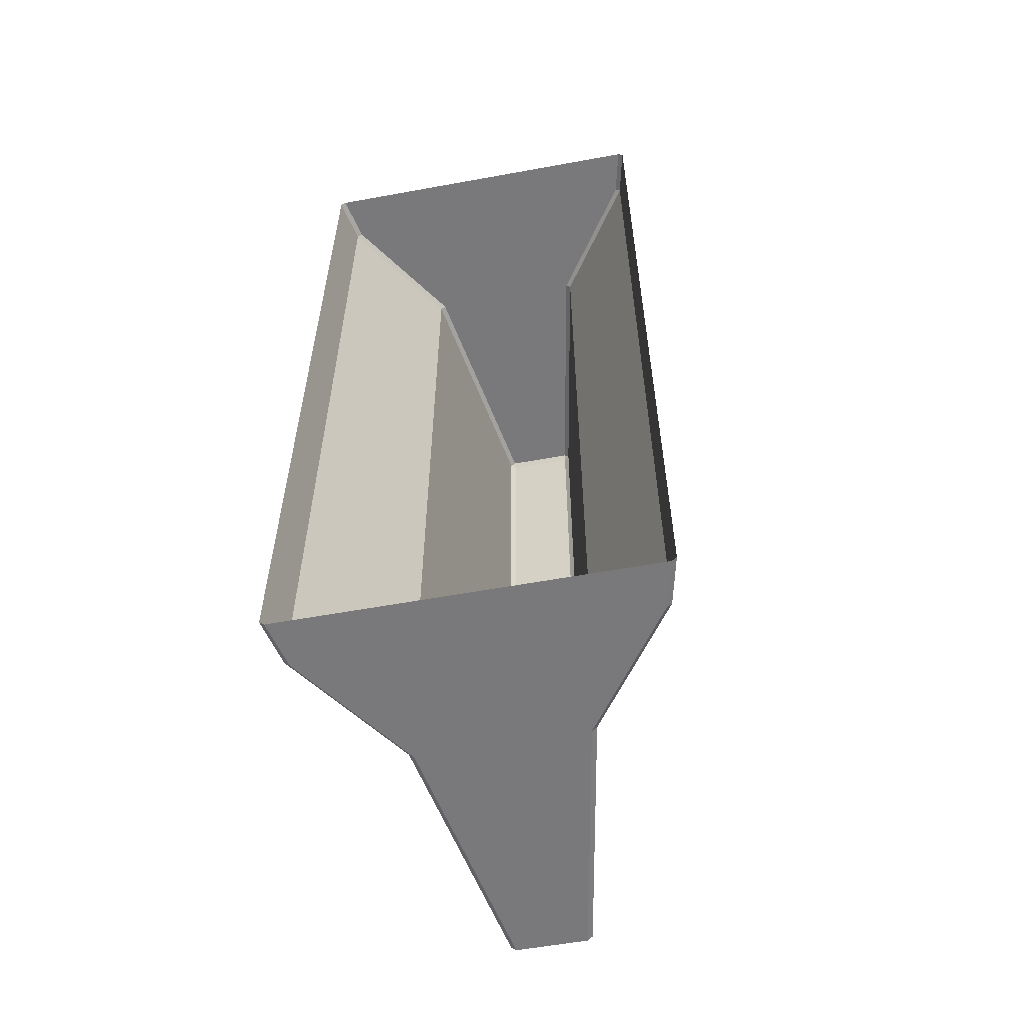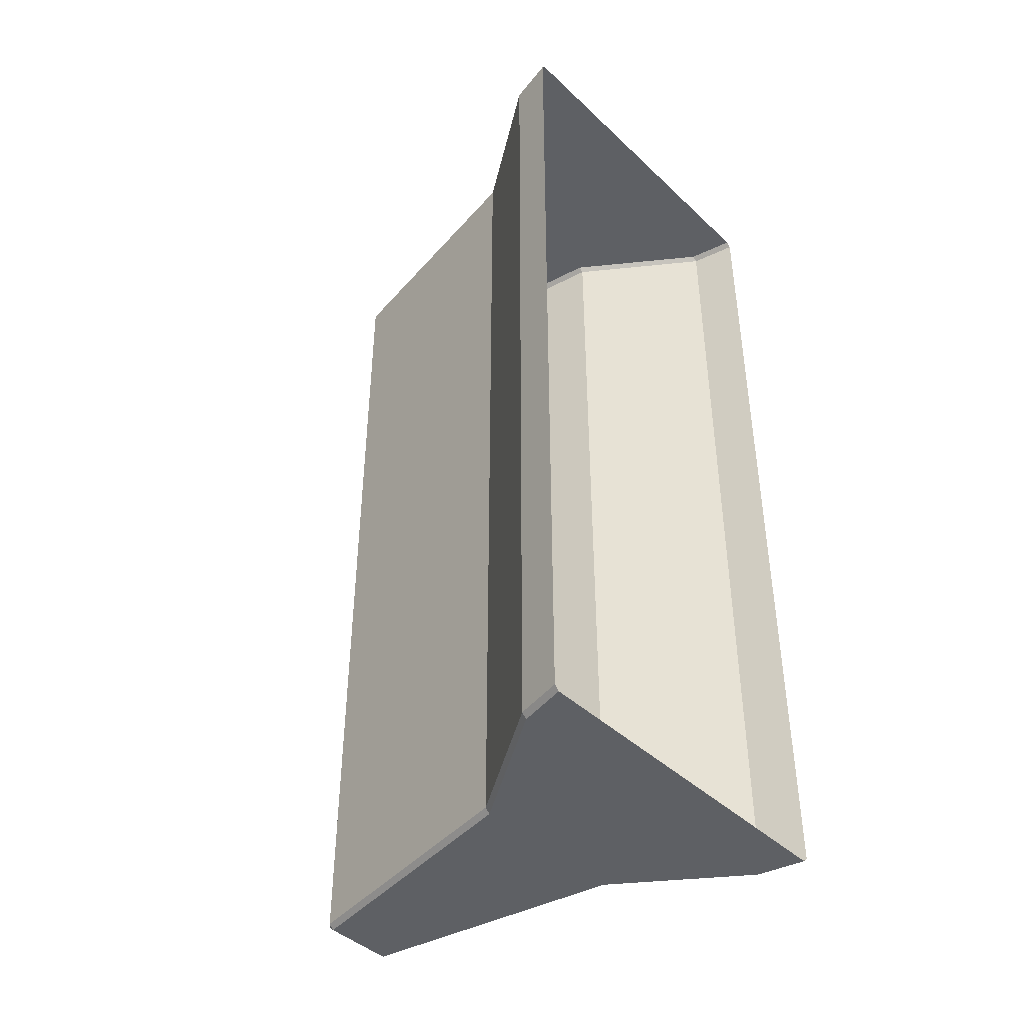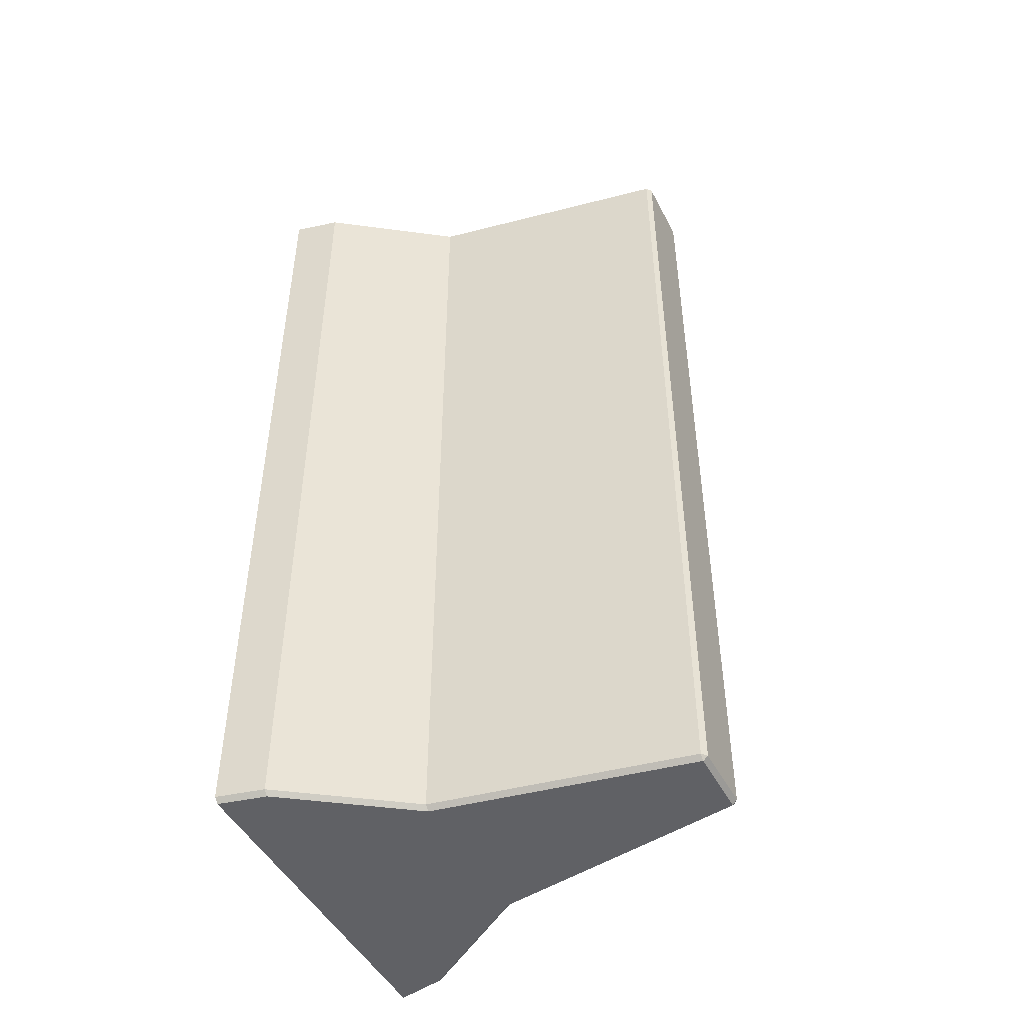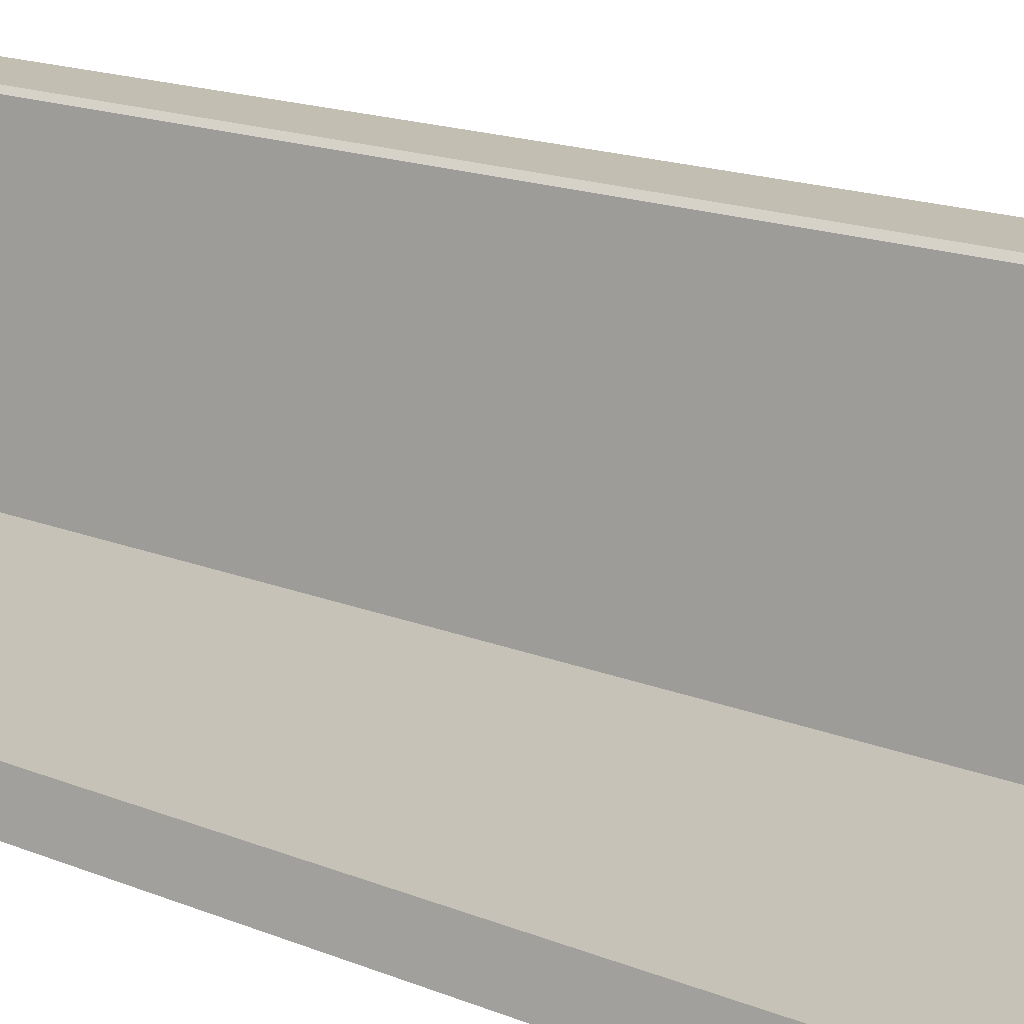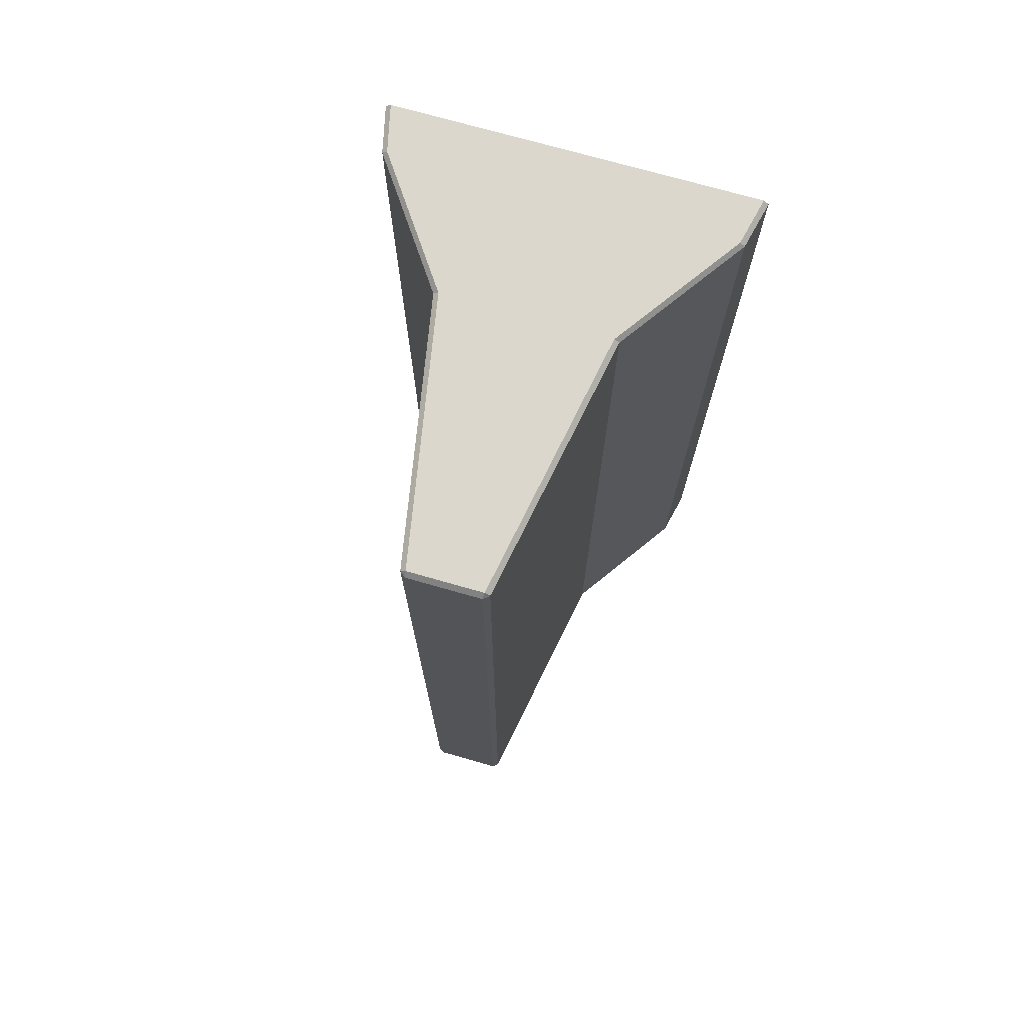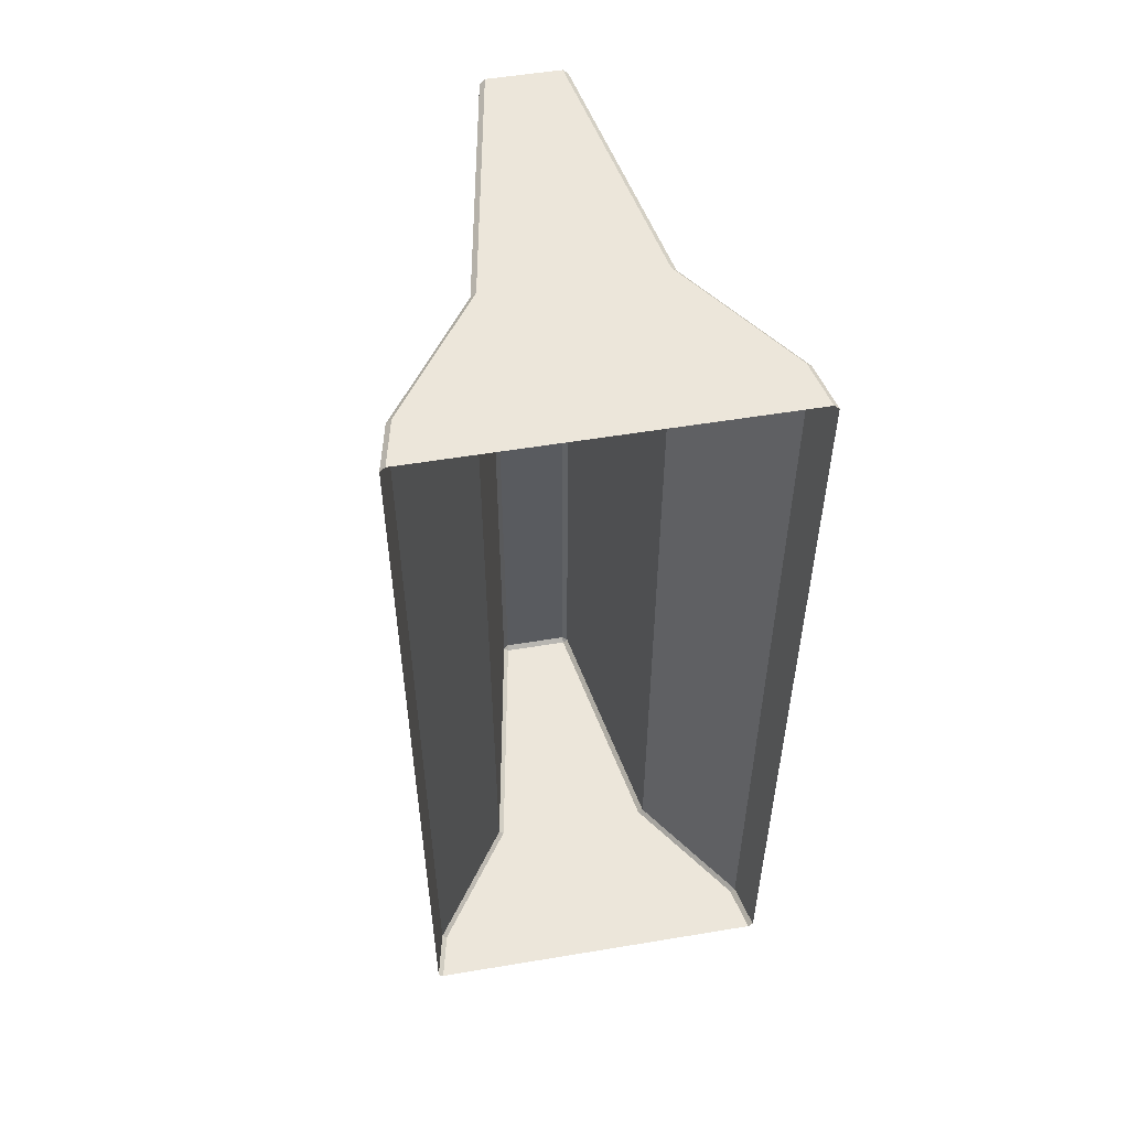
<metadata>
{"format":"obj","ext":"obj","renderer":"f3d","projection":"perspective","resolution":1024,"background":"white","views":[{"elev":-57.9,"azim":10.7,"up":"+Z"},{"elev":-43.1,"azim":-47.9,"up":"+Z"},{"elev":-47.4,"azim":116.5,"up":"+Z"},{"elev":17.3,"azim":128.6,"up":"+Y"},{"elev":73.4,"azim":-164.1,"up":"+Z"},{"elev":54.4,"azim":-10.0,"up":"+Z"}]}
</metadata>
<code>
o Object_4.001
v -0.3563 -0.3552 0.9945
v -0.3563 -0.3552 0.9945
v -0.3563 -0.3552 0.9945
v -0.3563 -0.3552 0.9945
v -0.367 -0.3552 0.9845
v -0.367 -0.3552 0.9845
v -0.367 -0.3552 0.9845
v -0.367 -0.3552 0.9845
v -0.3793 -0.4551 0.9945
v -0.3793 -0.4551 0.9945
v -0.39 -0.4551 0.9845
v -0.39 -0.4551 0.9845
v -0.367 -0.3552 -0.9845
v -0.367 -0.3552 -0.9845
v -0.367 -0.3552 -0.9845
v -0.367 -0.3552 -0.9845
v -0.3563 -0.3552 -0.9945
v -0.3563 -0.3552 -0.9945
v -0.3563 -0.3552 -0.9945
v -0.3563 -0.3552 -0.9945
v -0.39 -0.4551 -0.9845
v -0.39 -0.4551 -0.9845
v -0.3793 -0.4551 -0.9945
v -0.3793 -0.4551 -0.9945
v 0.367 -0.3552 0.9845
v 0.367 -0.3552 0.9845
v 0.367 -0.3552 0.9845
v 0.367 -0.3552 0.9845
v 0.3563 -0.3552 0.9945
v 0.3563 -0.3552 0.9945
v 0.3563 -0.3552 0.9945
v 0.3563 -0.3552 0.9945
v 0.39 -0.4551 0.9845
v 0.39 -0.4551 0.9845
v 0.3793 -0.4551 0.9945
v 0.3793 -0.4551 0.9945
v 0.3563 -0.3552 -0.9945
v 0.3563 -0.3552 -0.9945
v 0.3563 -0.3552 -0.9945
v 0.3563 -0.3552 -0.9945
v 0.367 -0.3552 -0.9845
v 0.367 -0.3552 -0.9845
v 0.367 -0.3552 -0.9845
v 0.367 -0.3552 -0.9845
v 0.3793 -0.4551 -0.9945
v 0.3793 -0.4551 -0.9945
v 0.39 -0.4551 -0.9845
v 0.39 -0.4551 -0.9845
v -0.185 -0.09565 -0.9845
v -0.185 -0.09565 -0.9845
v -0.185 -0.09565 -0.9845
v -0.185 -0.09565 -0.9845
v -0.1742 -0.09565 -0.9945
v -0.1742 -0.09565 -0.9945
v -0.1742 -0.09565 -0.9945
v -0.1742 -0.09565 -0.9945
v 0.1742 -0.09565 -0.9945
v 0.1742 -0.09565 -0.9945
v 0.1742 -0.09565 -0.9945
v 0.1742 -0.09565 -0.9945
v 0.185 -0.09565 -0.9845
v 0.185 -0.09565 -0.9845
v 0.185 -0.09565 -0.9845
v 0.185 -0.09565 -0.9845
v -0.1742 -0.09565 0.9945
v -0.1742 -0.09565 0.9945
v -0.1742 -0.09565 0.9945
v -0.1742 -0.09565 0.9945
v -0.185 -0.09565 0.9845
v -0.185 -0.09565 0.9845
v -0.185 -0.09565 0.9845
v -0.185 -0.09565 0.9845
v 0.185 -0.09565 0.9845
v 0.185 -0.09565 0.9845
v 0.185 -0.09565 0.9845
v 0.185 -0.09565 0.9845
v 0.1742 -0.09565 0.9945
v 0.1742 -0.09565 0.9945
v 0.1742 -0.09565 0.9945
v 0.1742 -0.09565 0.9945
v -0.07539 0.4488 -0.9945
v -0.07539 0.4488 -0.9945
v -0.07539 0.4488 -0.9945
v -0.07539 0.4488 -0.9945
v -0.08607 0.449 -0.9845
v -0.08607 0.449 -0.9845
v -0.08607 0.449 -0.9845
v -0.08607 0.449 -0.9845
v -0.07429 0.4588 -0.9845
v -0.07429 0.4588 -0.9845
v -0.07429 0.4588 -0.9845
v -0.07429 0.4588 -0.9845
v 0.07539 0.4488 -0.9945
v 0.07539 0.4488 -0.9945
v 0.07539 0.4488 -0.9945
v 0.07539 0.4488 -0.9945
v 0.07429 0.4588 -0.9845
v 0.07429 0.4588 -0.9845
v 0.07429 0.4588 -0.9845
v 0.07429 0.4588 -0.9845
v 0.08607 0.449 -0.9845
v 0.08607 0.449 -0.9845
v 0.08607 0.449 -0.9845
v 0.08607 0.449 -0.9845
v -0.08607 0.449 0.9845
v -0.08607 0.449 0.9845
v -0.08607 0.449 0.9845
v -0.08607 0.449 0.9845
v -0.07539 0.4488 0.9945
v -0.07539 0.4488 0.9945
v -0.07539 0.4488 0.9945
v -0.07539 0.4488 0.9945
v -0.07429 0.4588 0.9845
v -0.07429 0.4588 0.9845
v -0.07429 0.4588 0.9845
v -0.07429 0.4588 0.9845
v 0.08607 0.449 0.9845
v 0.08607 0.449 0.9845
v 0.08607 0.449 0.9845
v 0.08607 0.449 0.9845
v 0.07429 0.4588 0.9845
v 0.07429 0.4588 0.9845
v 0.07429 0.4588 0.9845
v 0.07429 0.4588 0.9845
v 0.07539 0.4488 0.9945
v 0.07539 0.4488 0.9945
v 0.07539 0.4488 0.9945
v 0.07539 0.4488 0.9945
f 83 85 91
f 94 98 104
f 105 111 115
f 120 122 126
f 59 53 81
f 59 81 95
f 40 18 54
f 40 54 60
f 26 42 62
f 26 62 74
f 2 32 80
f 2 80 66
f 12 8 16
f 12 16 22
f 65 79 127
f 65 127 109
f 23 17 39
f 23 39 46
f 15 7 71
f 15 71 51
f 47 41 25
f 47 25 33
f 52 72 108
f 52 108 88
f 114 124 100
f 114 100 90
f 73 61 101
f 73 101 117
f 6 11 10
f 6 10 4
f 45 37 43
f 45 43 48
f 20 24 21
f 20 21 14
f 29 35 34
f 29 34 27
f 38 58 64
f 38 64 44
f 78 30 28
f 78 28 76
f 3 67 69
f 3 69 5
f 55 19 13
f 55 13 49
f 89 99 96
f 89 96 82
f 116 92 86
f 116 86 106
f 97 121 119
f 97 119 103
f 123 113 110
f 123 110 128
f 57 93 102
f 57 102 63
f 125 77 75
f 125 75 118
f 50 87 84
f 50 84 56
f 107 70 68
f 107 68 112
f 36 31 1
f 36 1 9

</code>
